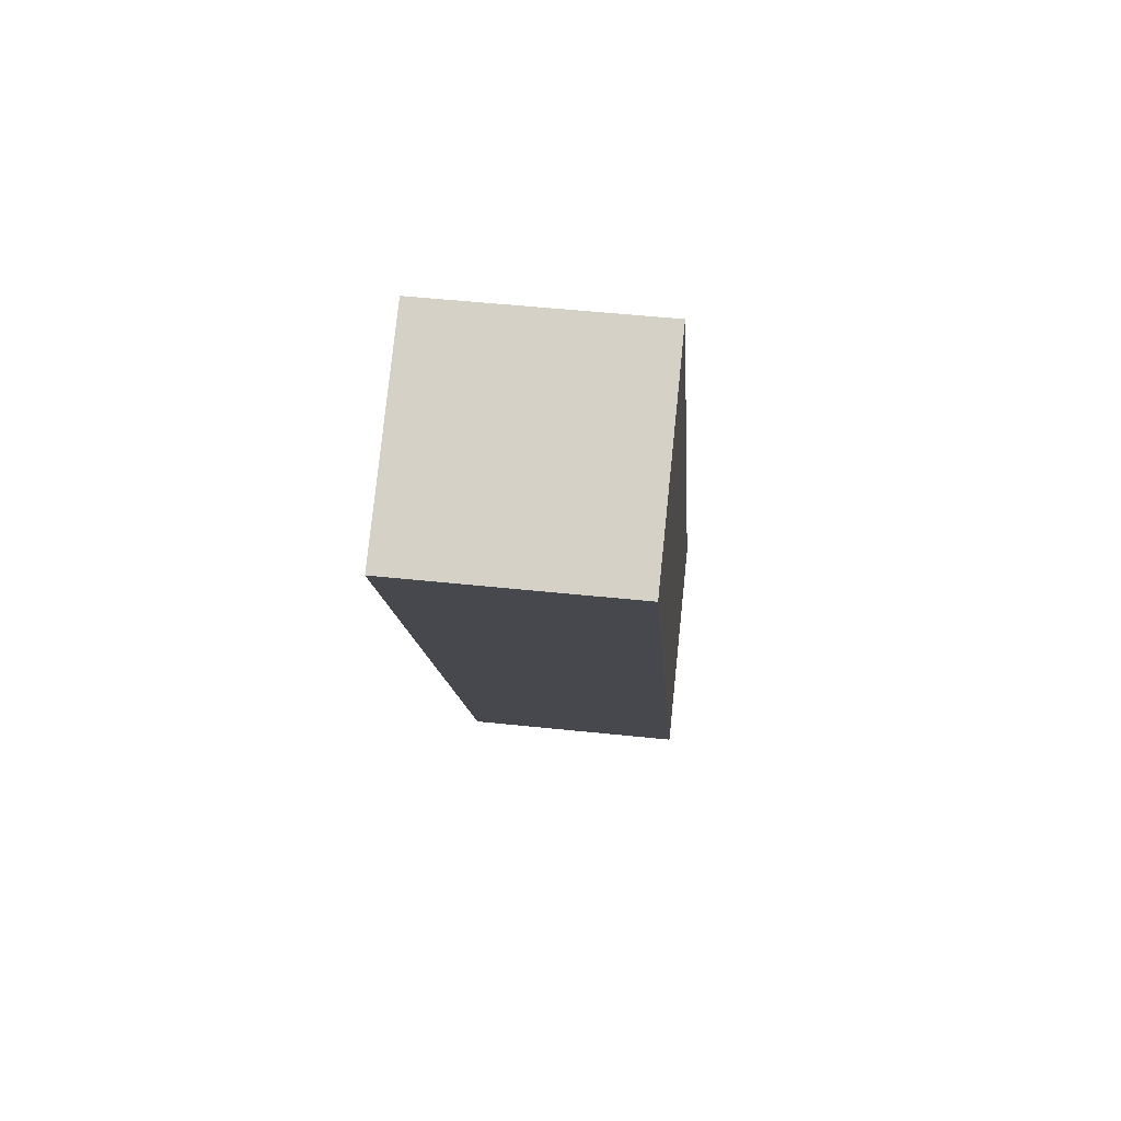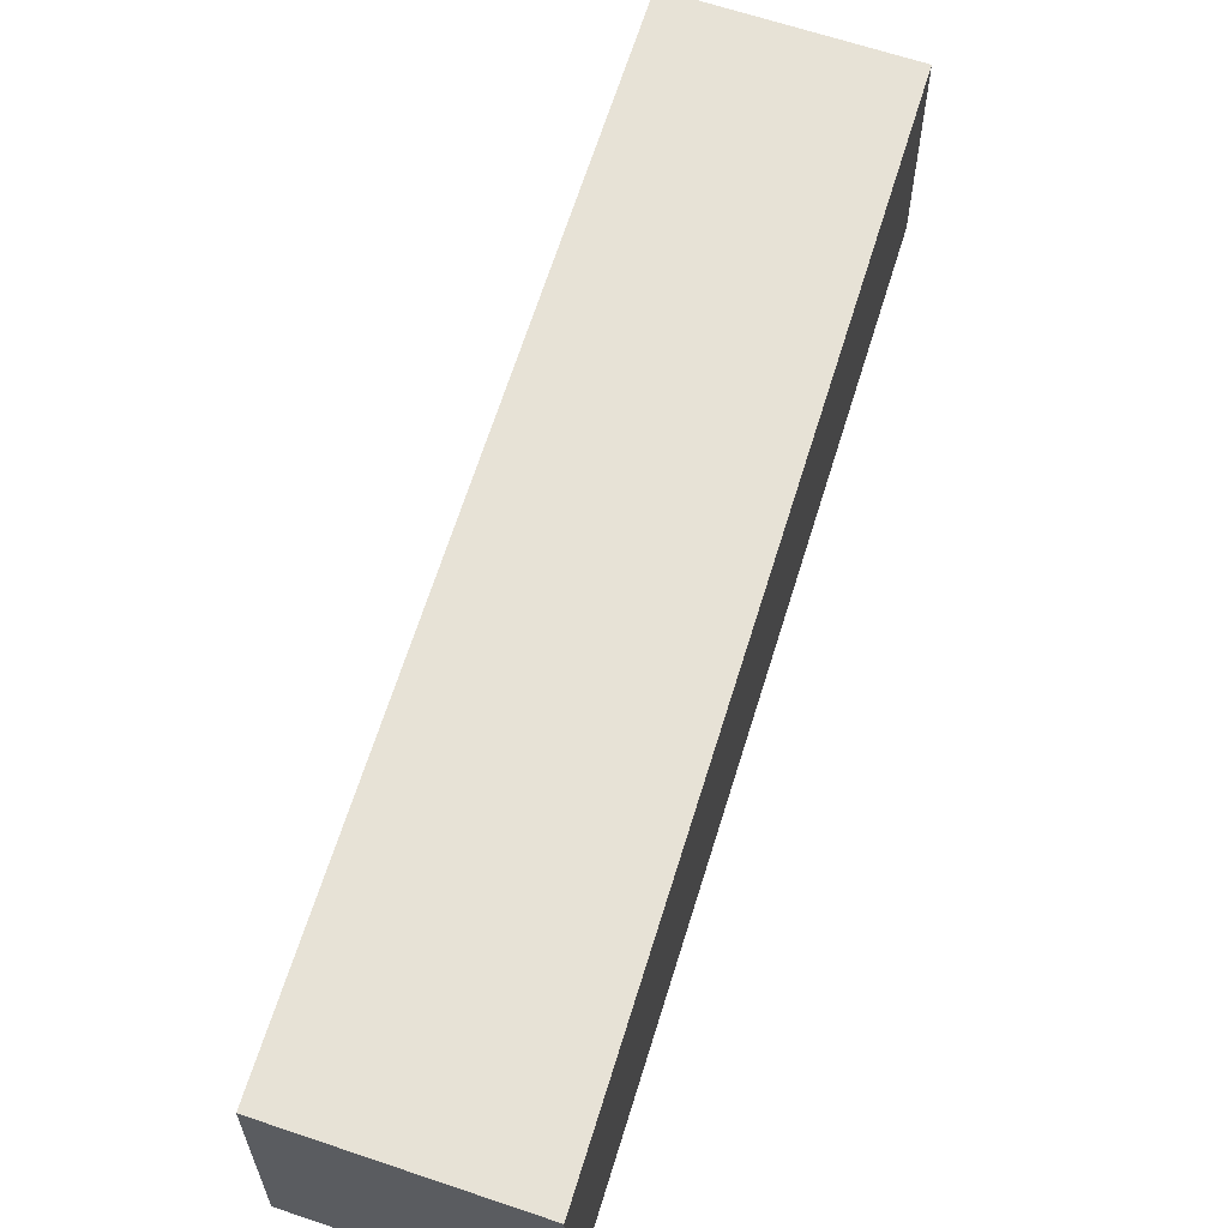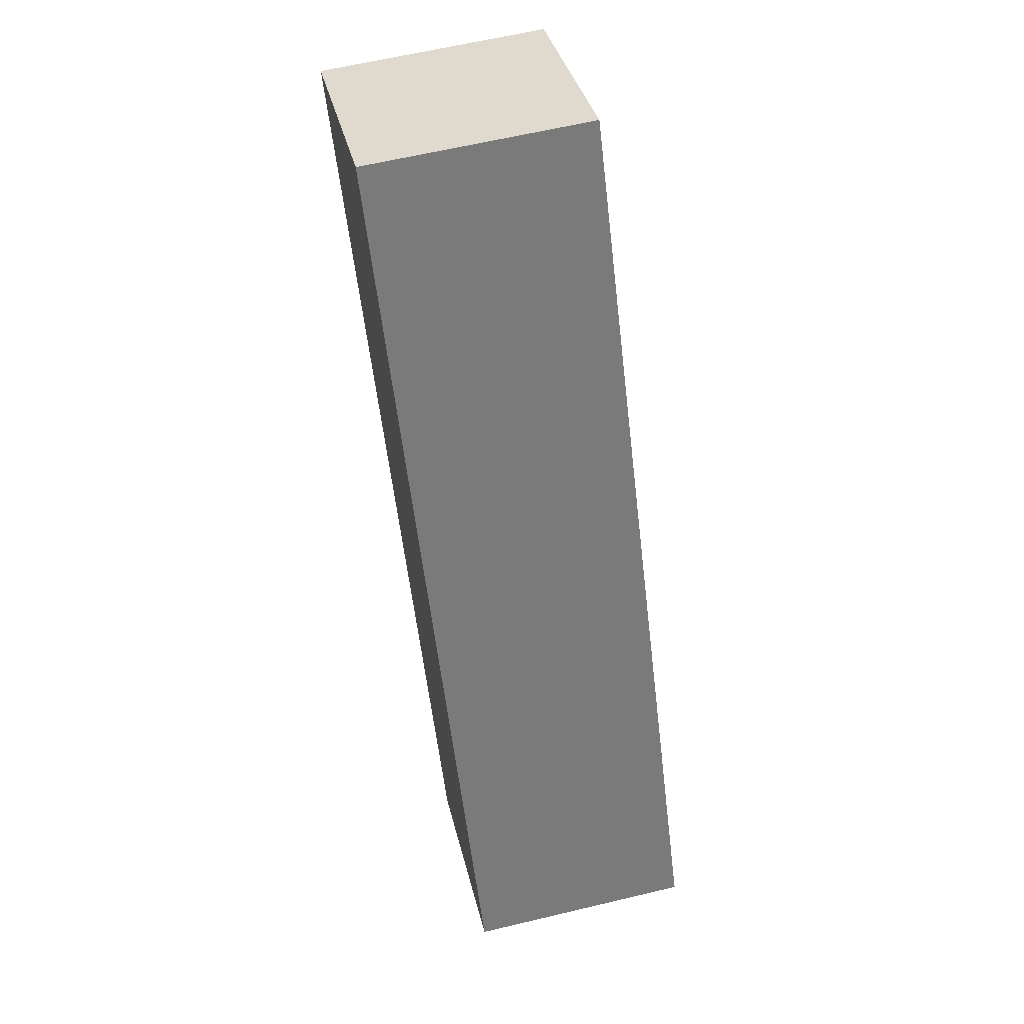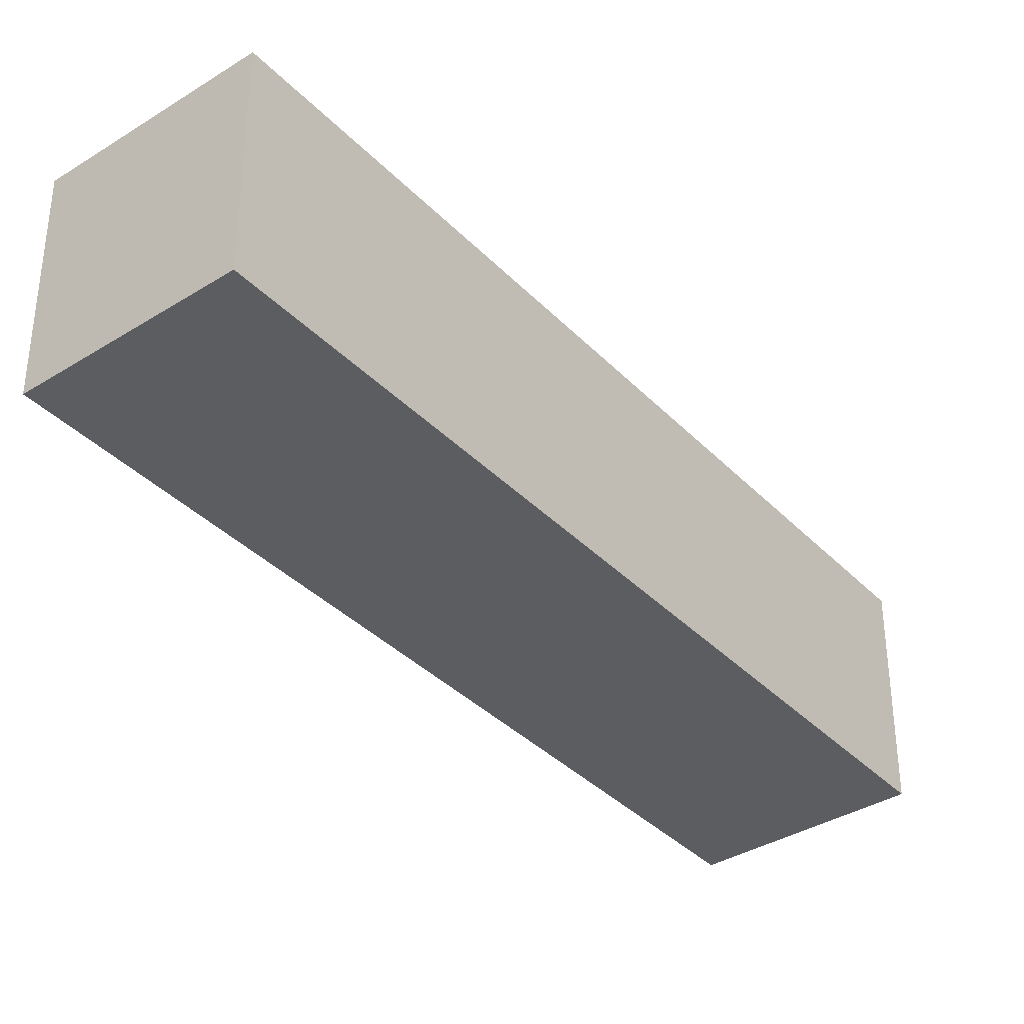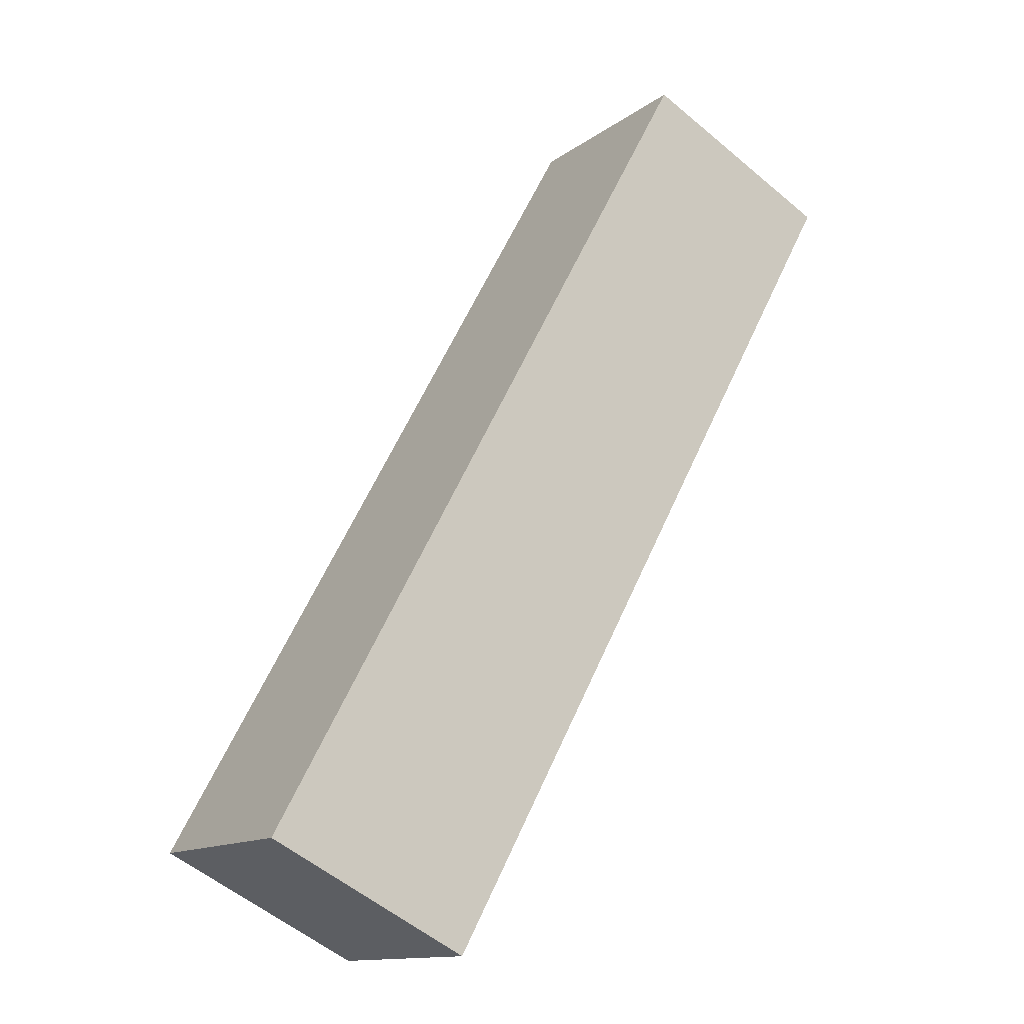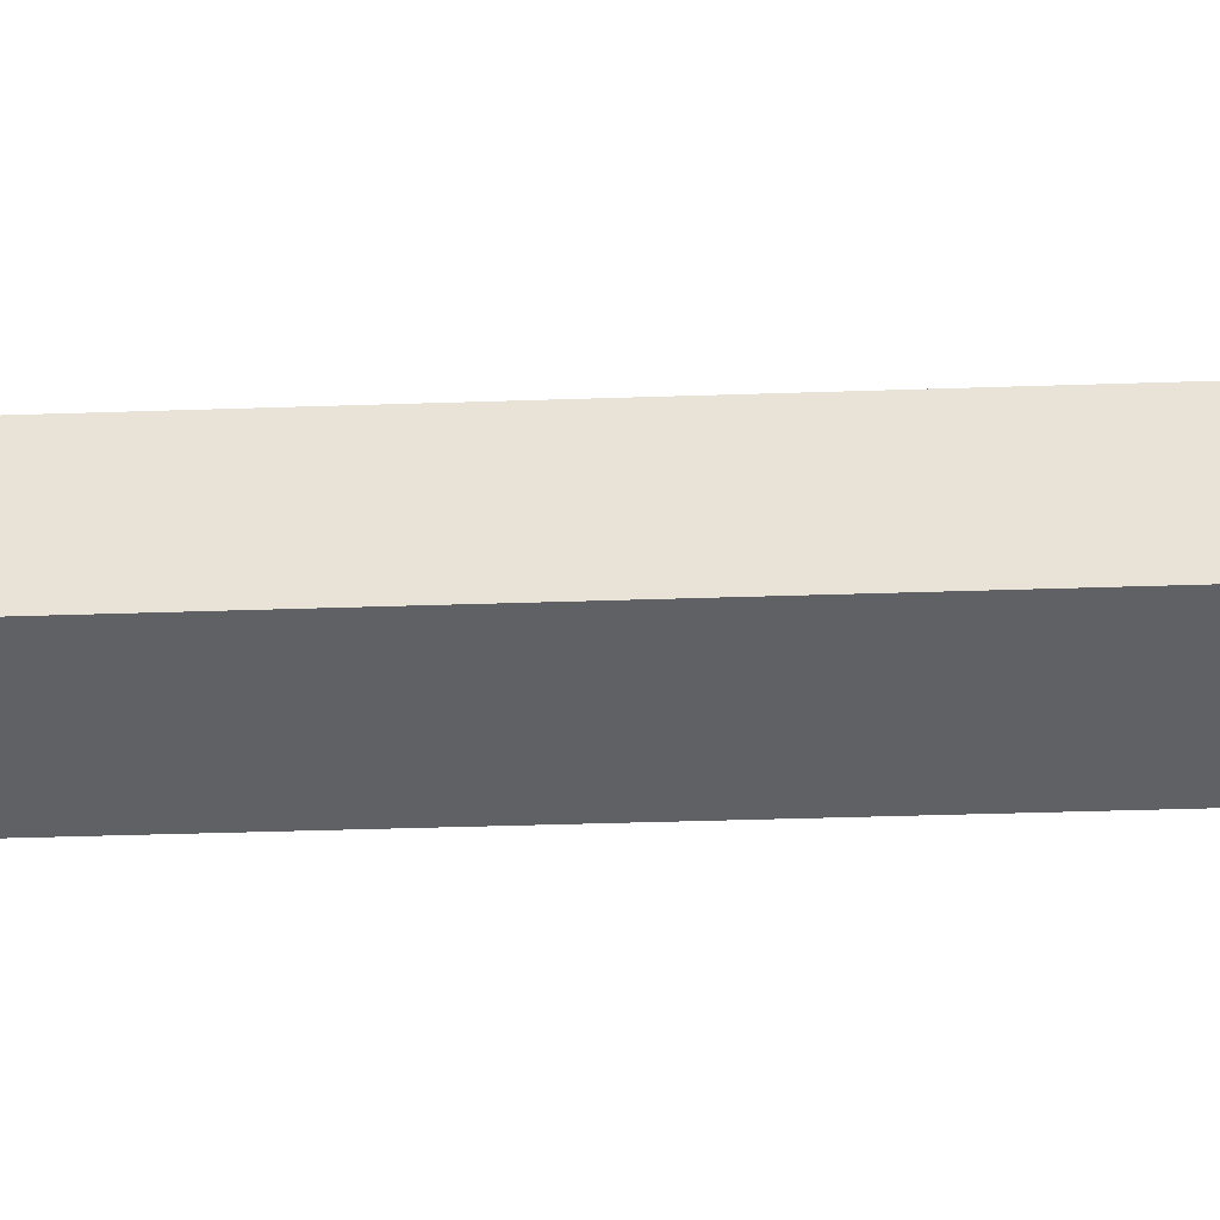
<metadata>
{"format":"obj","ext":"obj","renderer":"f3d","projection":"perspective","resolution":1024,"background":"white","views":[{"elev":50.7,"azim":-83.4,"up":"+Y"},{"elev":63.6,"azim":-134.3,"up":"+Z"},{"elev":61.6,"azim":76.3,"up":"+Y"},{"elev":-36.3,"azim":-113.9,"up":"+Z"},{"elev":-13.3,"azim":147.4,"up":"+Y"},{"elev":-47.3,"azim":120.8,"up":"+Z"}]}
</metadata>
<code>
g A_3_r
v 0.1127 -0.2018 -0.05138
v 0.1127 -0.2018 0.02549
v 0.1816 -0.1671 0.02549
v 0.1816 -0.1671 -0.05138
v -0.04329 0.08286 -0.05138
v 0.1127 -0.2018 -0.05138
v 0.1816 -0.1671 -0.05138
v 0.02559 0.1176 -0.05138
v 0.02559 0.1176 -0.05138
v 0.1816 -0.1671 -0.05138
v 0.1816 -0.1671 0.02549
v 0.02559 0.1176 0.02549
v 0.02559 0.1176 0.02549
v 0.1816 -0.1671 0.02549
v 0.1127 -0.2018 0.02549
v -0.04329 0.08286 0.02549
v -0.04329 0.08286 0.02549
v 0.1127 -0.2018 0.02549
v 0.1127 -0.2018 -0.05138
v -0.04329 0.08286 -0.05138
v -0.04329 0.08286 -0.05138
v 0.02559 0.1176 -0.05138
v 0.02559 0.1176 0.02549
v -0.04329 0.08286 0.02549
g A_3_r_0
f -22 -23 -24
f -21 -22 -24
f -18 -19 -20
f -17 -18 -20
f -14 -15 -16
f -13 -14 -16
f -10 -11 -12
f -9 -10 -12
f -6 -7 -8
f -5 -6 -8
f -2 -3 -4
f -1 -2 -4

</code>
